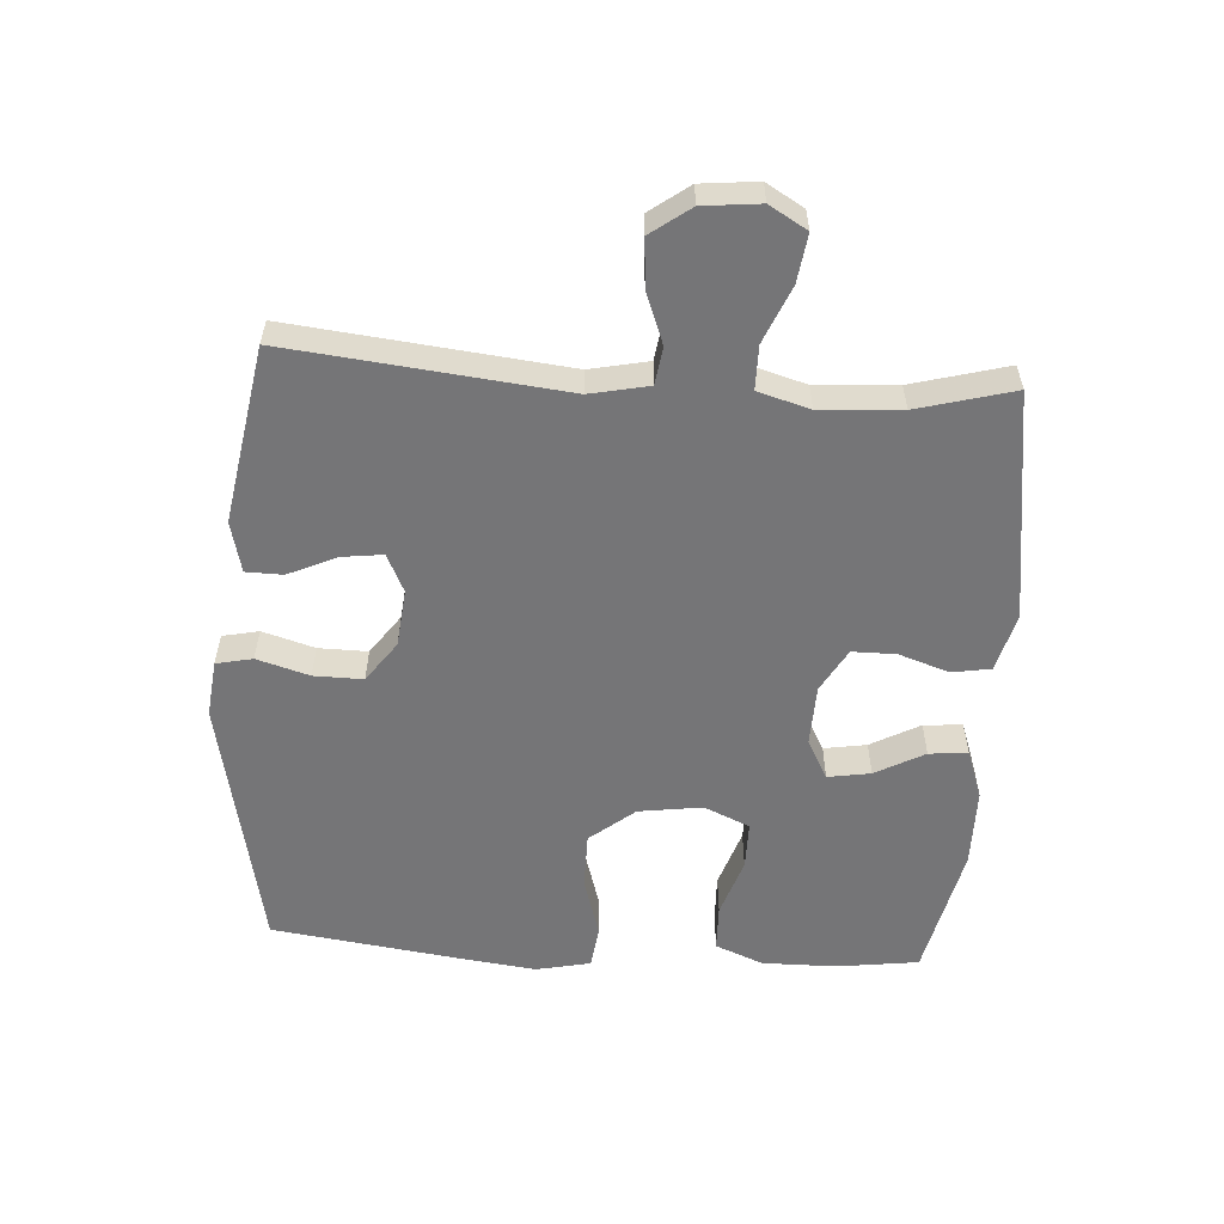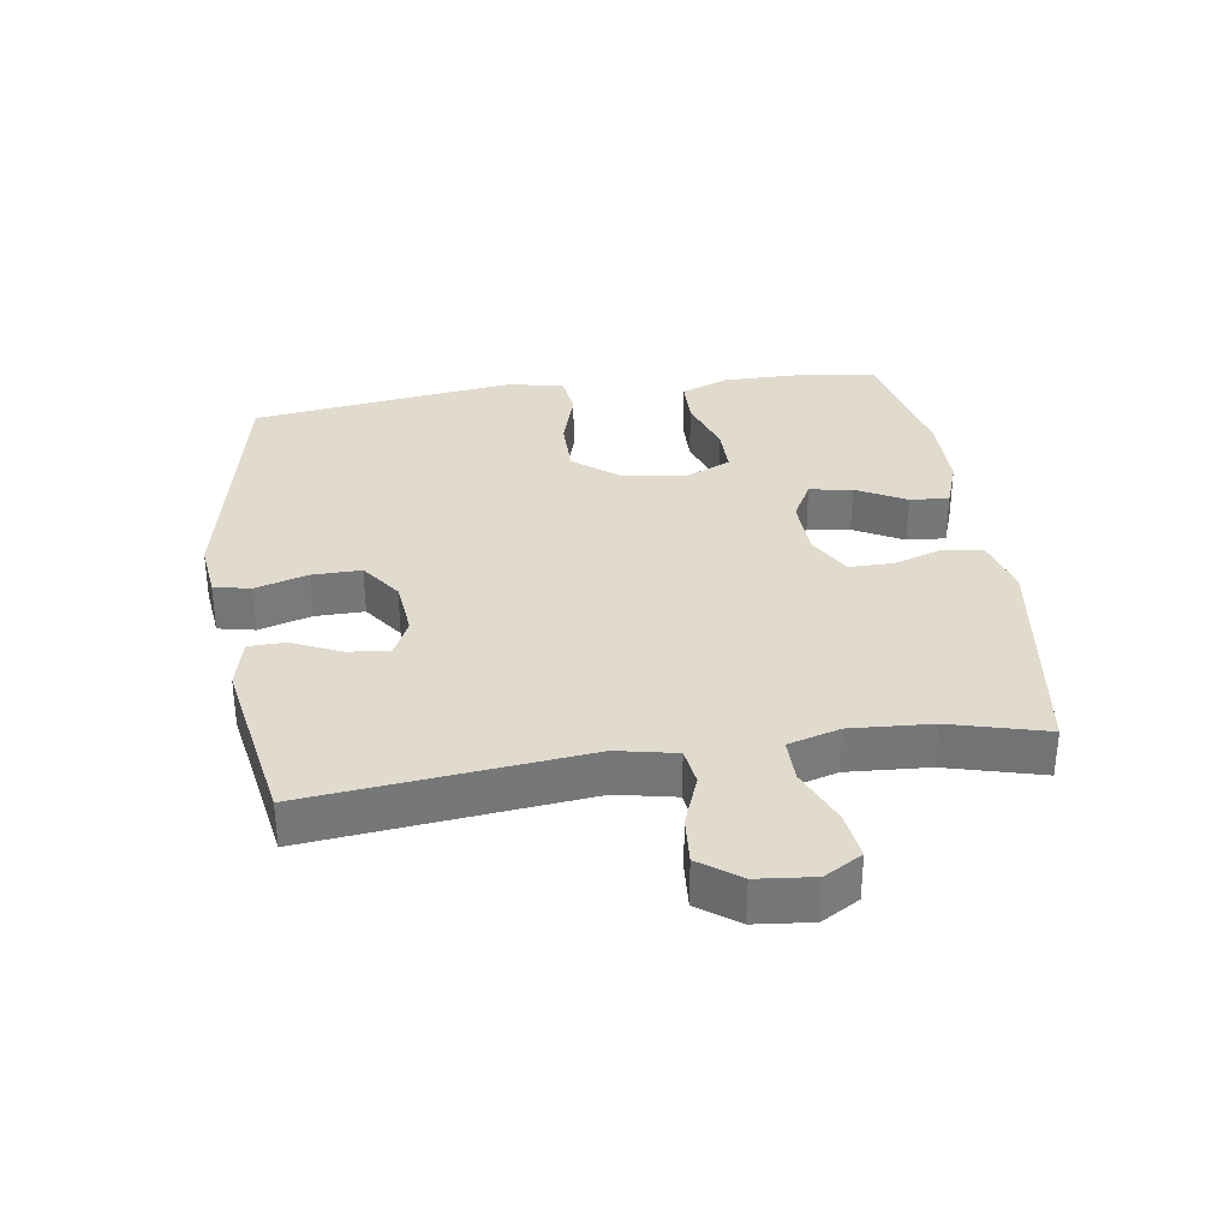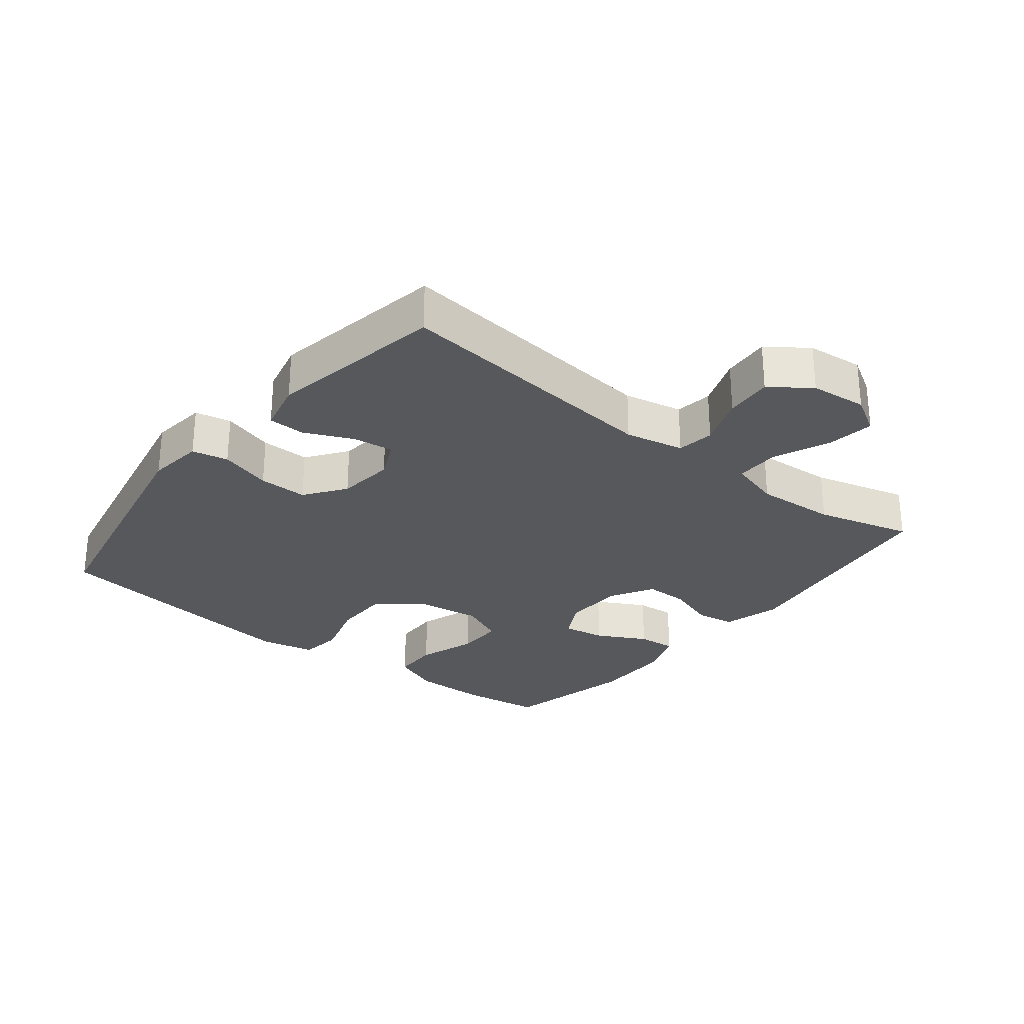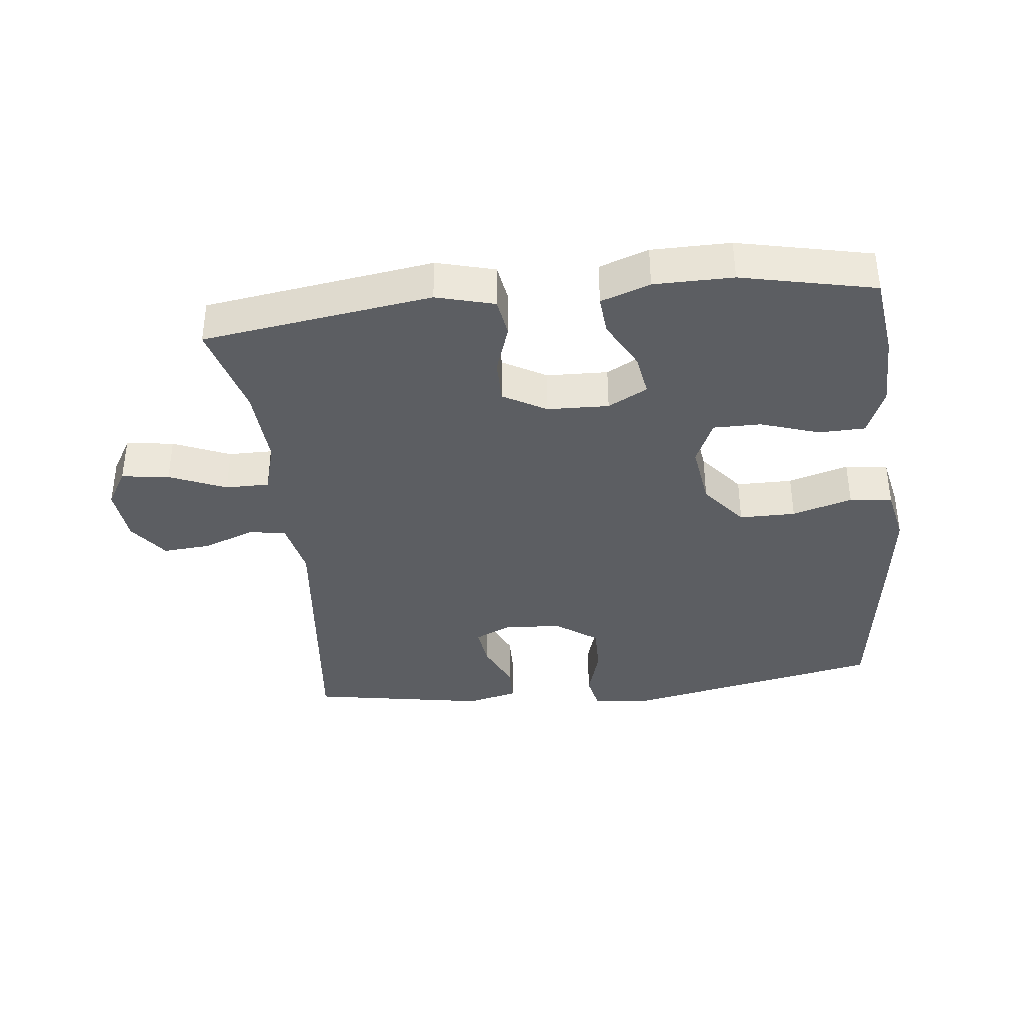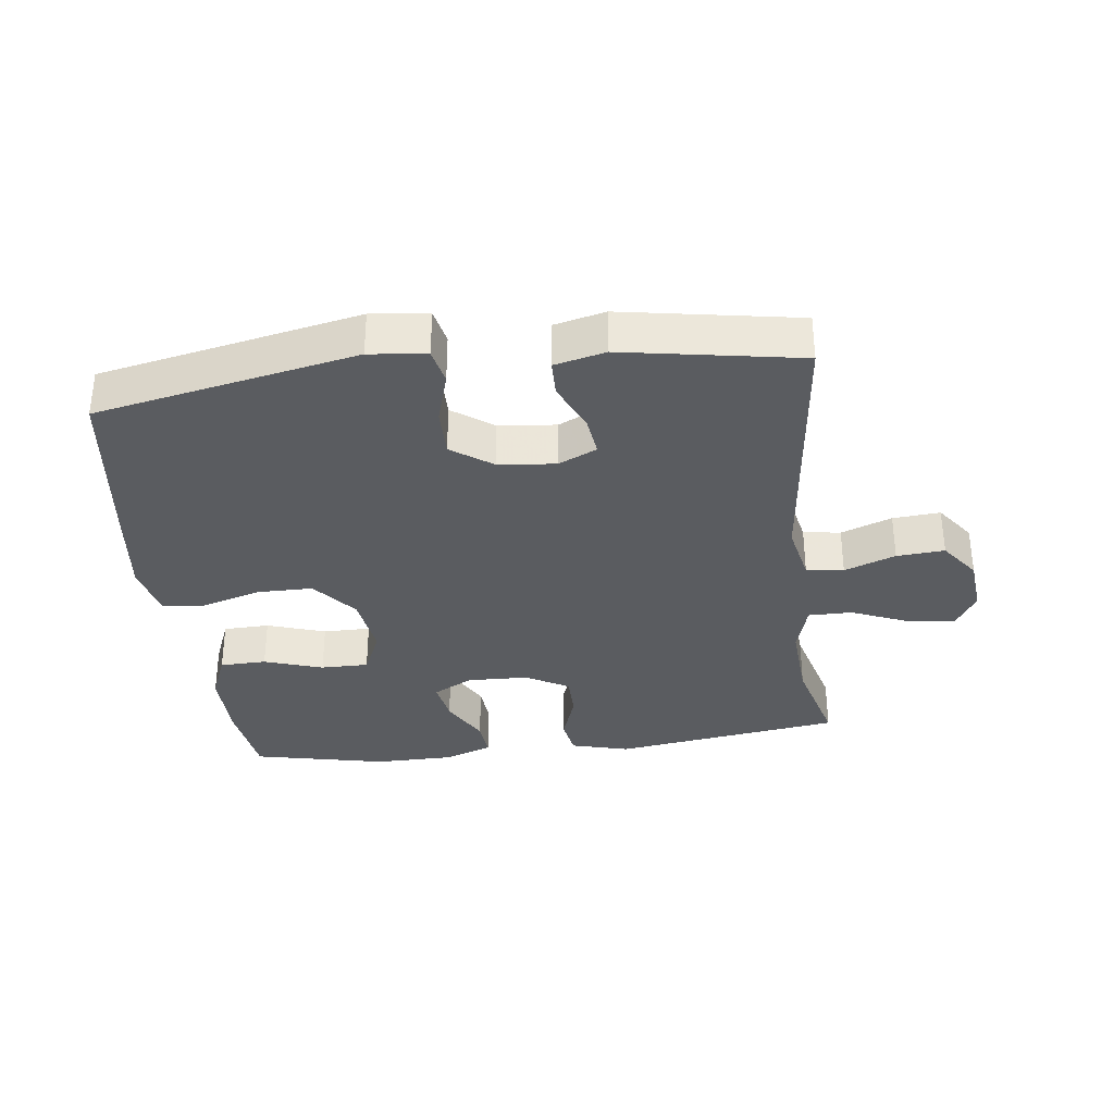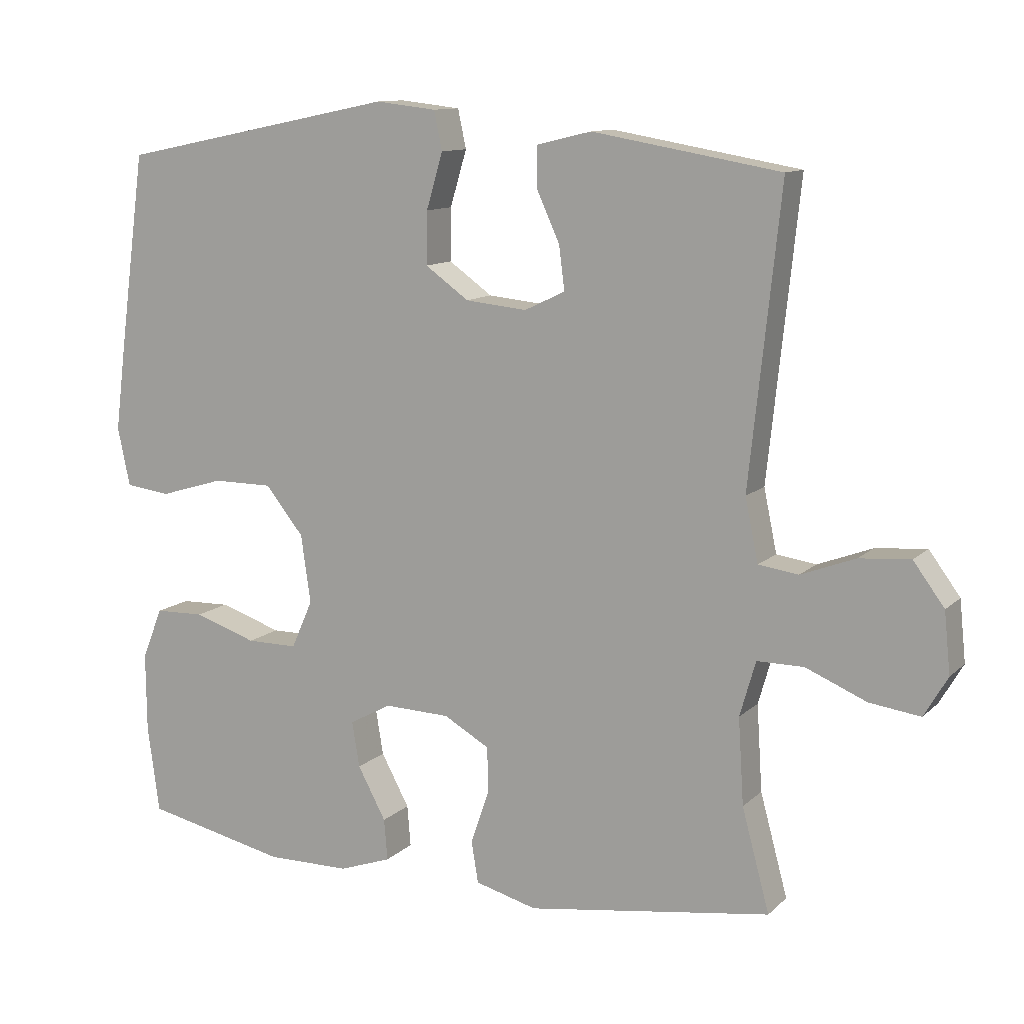
<metadata>
{"format":"obj","ext":"obj","renderer":"f3d","projection":"perspective","resolution":1024,"background":"white","views":[{"elev":-56.6,"azim":86.2,"up":"+Y"},{"elev":33.2,"azim":81.5,"up":"+Y"},{"elev":-27.8,"azim":51.3,"up":"+Y"},{"elev":-37.5,"azim":-173.7,"up":"+Y"},{"elev":-33.7,"azim":7.0,"up":"+Y"},{"elev":11.4,"azim":26.7,"up":"+Z"}]}
</metadata>
<code>
v -0.5 0.07 -0.5
v -0.517 0.07 -0.373
v -0.518 0.07 -0.258
v -0.488 0.07 -0.184
v -0.416 0.07 -0.182
v -0.325 0.07 -0.212
v -0.251 0.07 -0.212
v -0.22 0.07 -0.142
v -0.234 0.07 -0.043
v -0.29 0.07 0.026
v -0.377 0.07 0.026
v -0.47 0.07 -0.002
v -0.536 0.07 0.006
v -0.554 0.07 0.091
v -0.538 0.07 0.219
v -0.5 0.07 0.5
v -0.097 0.07 0.582
v -0.009 0.07 0.572
v 0.003 0.07 0.516
v -0.021 0.07 0.435
v -0.022 0.07 0.359
v 0.041 0.07 0.314
v 0.13 0.07 0.305
v 0.189 0.07 0.333
v 0.181 0.07 0.396
v 0.147 0.07 0.471
v 0.148 0.07 0.528
v 0.227 0.07 0.547
v 0.5 0.07 0.5
v 0.455 0.07 0.076
v 0.474 0.07 -0.015
v 0.532 0.07 -0.023
v 0.611 0.07 0.007
v 0.685 0.07 0.013
v 0.73 0.07 -0.048
v 0.739 0.07 -0.136
v 0.705 0.07 -0.194
v 0.631 0.07 -0.184
v 0.543 0.07 -0.147
v 0.475 0.07 -0.147
v 0.452 0.07 -0.227
v 0.46 0.07 -0.352
v 0.5 0.07 -0.5
v 0.145 0.07 -0.552
v 0.055 0.07 -0.528
v 0.045 0.07 -0.468
v 0.071 0.07 -0.391
v 0.071 0.07 -0.323
v 0.004 0.07 -0.285
v -0.091 0.07 -0.282
v -0.152 0.07 -0.315
v -0.141 0.07 -0.381
v -0.1 0.07 -0.457
v -0.095 0.07 -0.517
v -0.171 0.07 -0.544
v -0.293 0.07 -0.545
v -0.5 0 -0.5
v -0.517 0 -0.373
v -0.518 0 -0.258
v -0.488 0 -0.184
v -0.416 0 -0.182
v -0.325 0 -0.212
v -0.251 0 -0.212
v -0.22 0 -0.142
v -0.234 0 -0.043
v -0.29 0 0.026
v -0.377 0 0.026
v -0.47 0 -0.002
v -0.536 0 0.006
v -0.554 0 0.091
v -0.538 0 0.219
v -0.5 0 0.5
v -0.097 0 0.582
v -0.009 0 0.572
v 0.003 0 0.516
v -0.021 0 0.435
v -0.022 0 0.359
v 0.041 0 0.314
v 0.13 0 0.305
v 0.189 0 0.333
v 0.181 0 0.396
v 0.147 0 0.471
v 0.148 0 0.528
v 0.227 0 0.547
v 0.5 0 0.5
v 0.455 0 0.076
v 0.474 0 -0.015
v 0.532 0 -0.023
v 0.611 0 0.007
v 0.685 0 0.013
v 0.73 0 -0.048
v 0.739 0 -0.136
v 0.705 0 -0.194
v 0.631 0 -0.184
v 0.543 0 -0.147
v 0.475 0 -0.147
v 0.452 0 -0.227
v 0.46 0 -0.352
v 0.5 0 -0.5
v 0.145 0 -0.552
v 0.055 0 -0.528
v 0.045 0 -0.468
v 0.071 0 -0.391
v 0.071 0 -0.323
v 0.004 0 -0.285
v -0.091 0 -0.282
v -0.152 0 -0.315
v -0.141 0 -0.381
v -0.1 0 -0.457
v -0.095 0 -0.517
v -0.171 0 -0.544
v -0.293 0 -0.545
f 52 53 54 55
f 51 52 55 56
f 44 45 46 47
f 42 43 44 47
f 41 42 47 48
f 40 41 48 49
f 36 37 38 39
f 36 39 40
f 35 36 40
f 32 33 34 35
f 32 35 40 49
f 27 28 29 30
f 25 26 27 30
f 24 25 30 31
f 23 24 31
f 22 23 31
f 21 22 31
f 17 18 19 20
f 17 20 21
f 16 17 21
f 15 16 21 31
f 11 12 13 14
f 10 11 14 15
f 3 4 5 6
f 3 6 7
f 2 3 7
f 51 56 1 2
f 50 51 2 7
f 31 32 49 50
f 31 50 7 8
f 10 15 31
f 9 10 31
f 8 9 31
f 111 110 109 108
f 112 111 108 107
f 103 102 101 100
f 103 100 99 98
f 104 103 98 97
f 105 104 97 96
f 95 94 93 92
f 96 95 92
f 96 92 91
f 91 90 89 88
f 105 96 91 88
f 86 85 84 83
f 86 83 82 81
f 87 86 81 80
f 87 80 79
f 87 79 78
f 87 78 77
f 76 75 74 73
f 77 76 73
f 77 73 72
f 87 77 72 71
f 70 69 68 67
f 71 70 67 66
f 62 61 60 59
f 63 62 59
f 63 59 58
f 58 57 112 107
f 63 58 107 106
f 106 105 88 87
f 64 63 106 87
f 87 71 66
f 87 66 65
f 87 65 64
f 1 57 58 2
f 2 58 59 3
f 3 59 60 4
f 4 60 61 5
f 5 61 62 6
f 6 62 63 7
f 7 63 64 8
f 8 64 65 9
f 9 65 66 10
f 10 66 67 11
f 11 67 68 12
f 12 68 69 13
f 13 69 70 14
f 14 70 71 15
f 15 71 72 16
f 16 72 73 17
f 17 73 74 18
f 18 74 75 19
f 19 75 76 20
f 20 76 77 21
f 21 77 78 22
f 22 78 79 23
f 23 79 80 24
f 24 80 81 25
f 25 81 82 26
f 26 82 83 27
f 27 83 84 28
f 28 84 85 29
f 29 85 86 30
f 30 86 87 31
f 31 87 88 32
f 32 88 89 33
f 33 89 90 34
f 34 90 91 35
f 35 91 92 36
f 36 92 93 37
f 37 93 94 38
f 38 94 95 39
f 39 95 96 40
f 40 96 97 41
f 41 97 98 42
f 42 98 99 43
f 43 99 100 44
f 44 100 101 45
f 45 101 102 46
f 46 102 103 47
f 47 103 104 48
f 48 104 105 49
f 49 105 106 50
f 50 106 107 51
f 51 107 108 52
f 52 108 109 53
f 53 109 110 54
f 54 110 111 55
f 55 111 112 56
f 56 112 57 1

</code>
